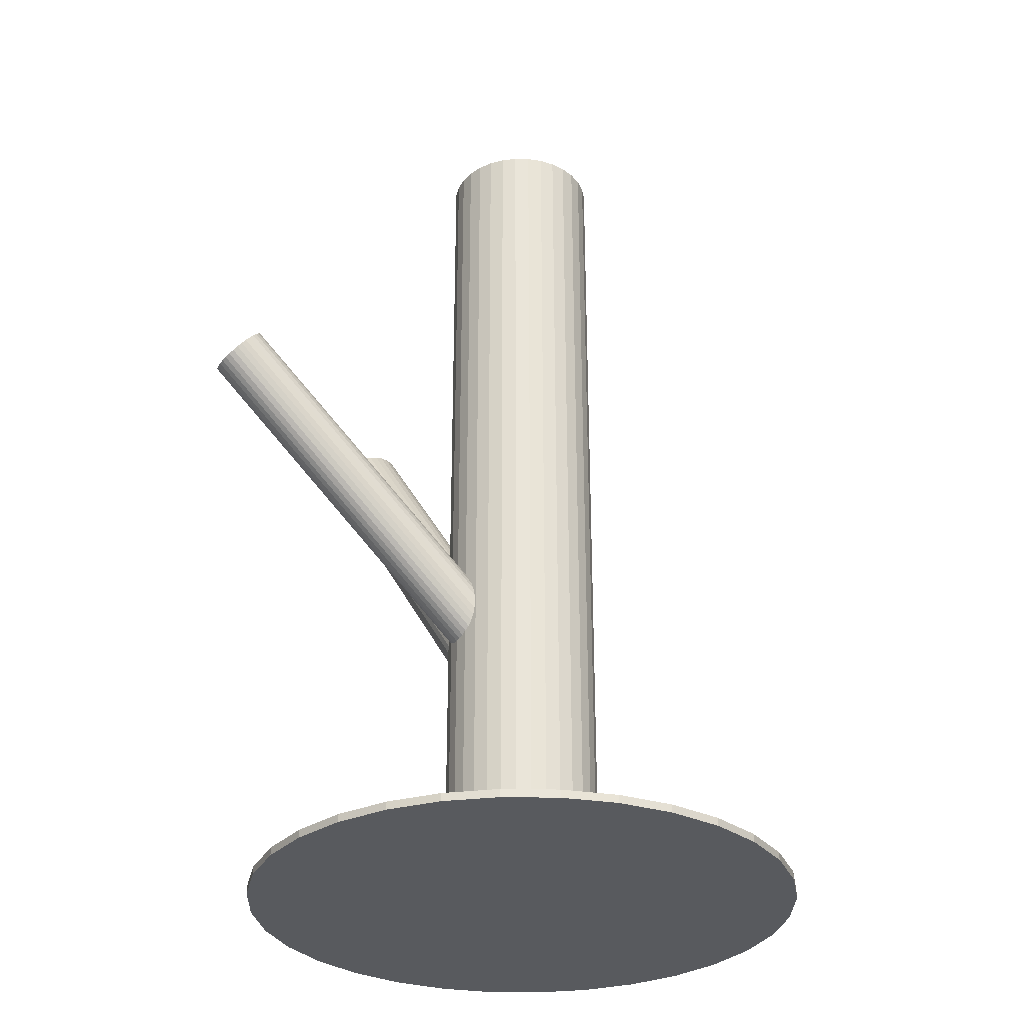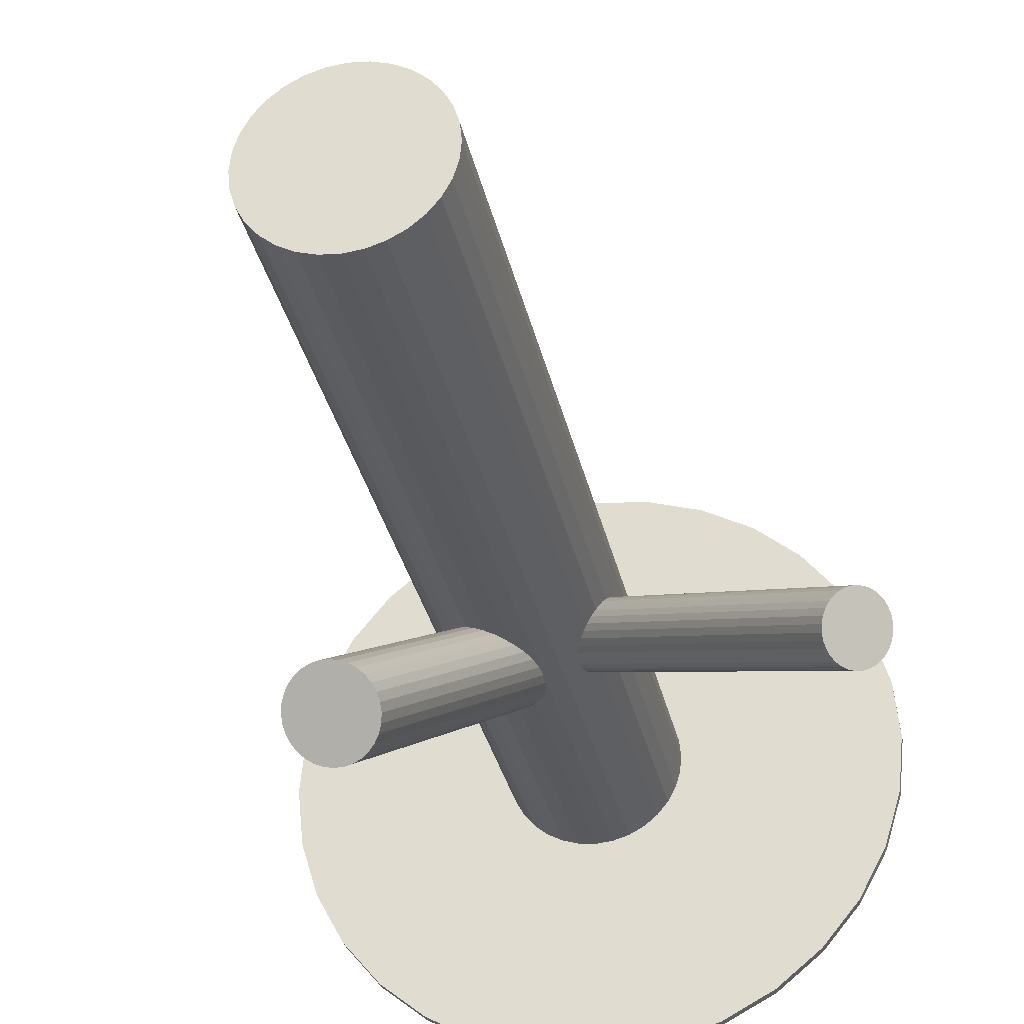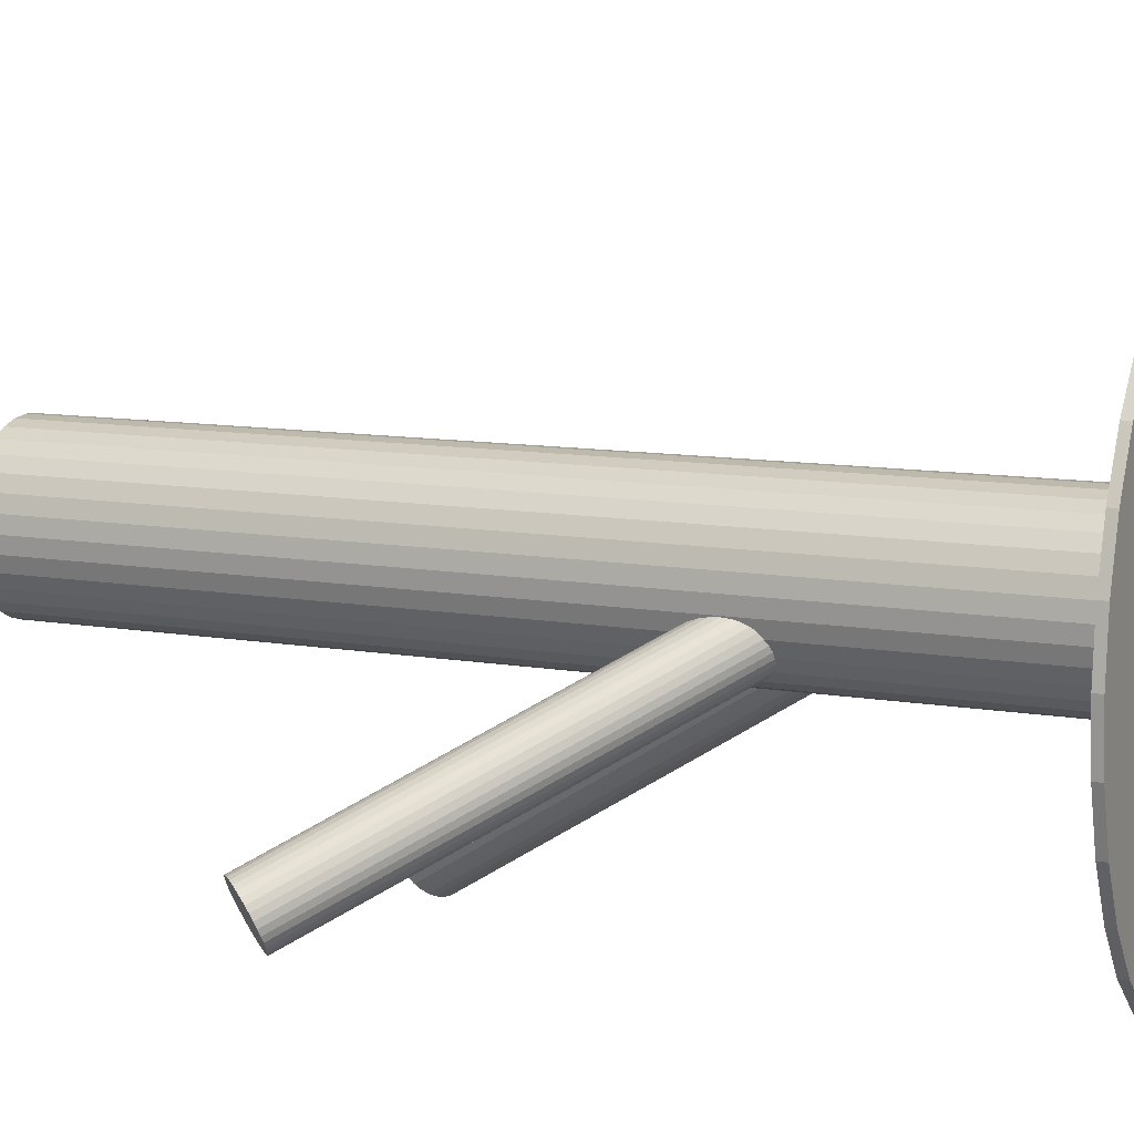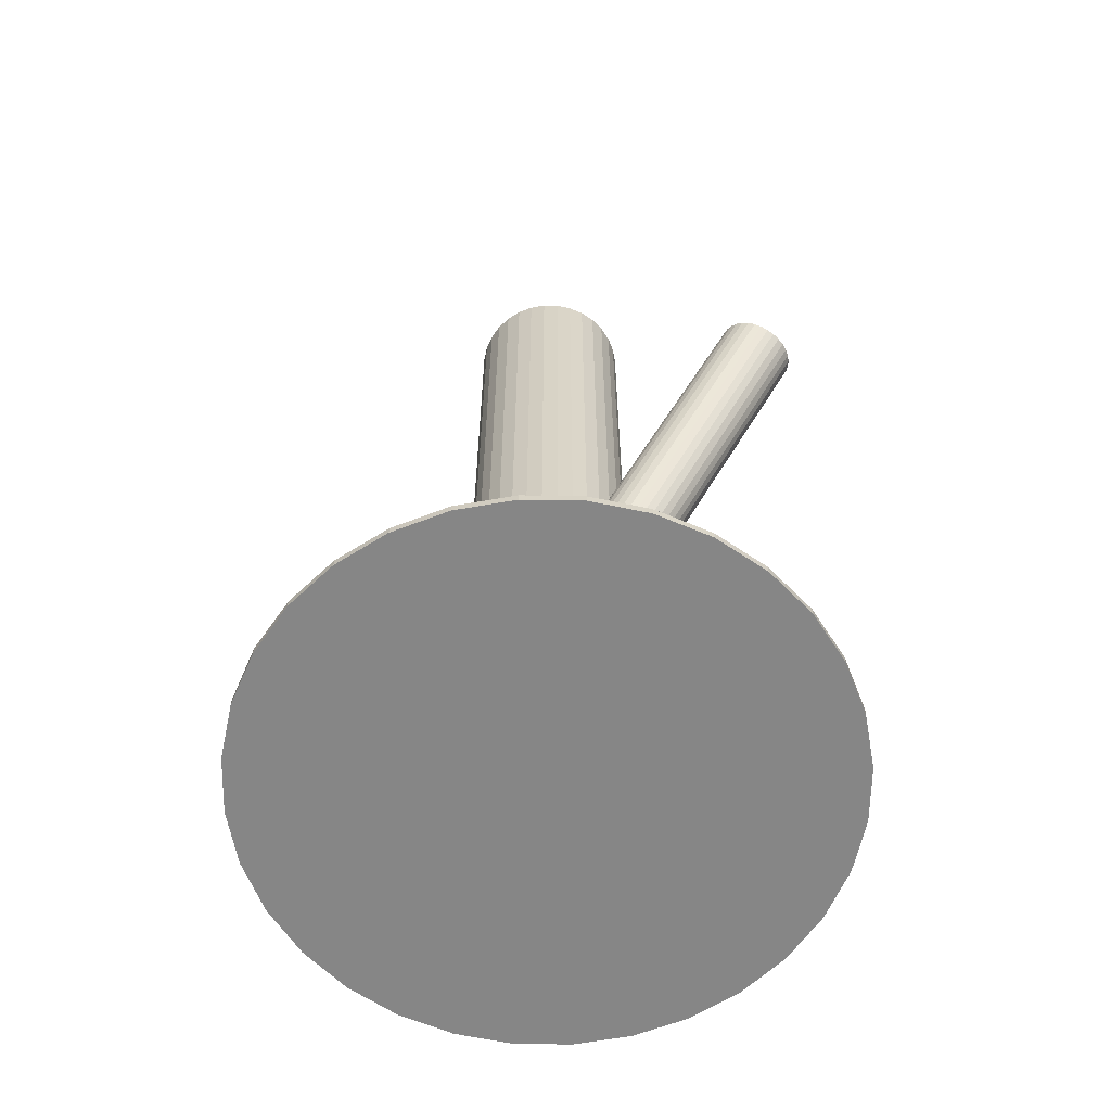
<metadata>
{"format":"obj","ext":"obj","renderer":"f3d","projection":"perspective","resolution":1024,"background":"white","views":[{"elev":-30.9,"azim":116.7,"up":"+Z"},{"elev":-31.4,"azim":11.8,"up":"+Y"},{"elev":10.4,"azim":113.9,"up":"+Y"},{"elev":-62.1,"azim":-74.1,"up":"+Z"}]}
</metadata>
<code>
v -0.004986 0.0007471 -0.1345
v -0.004986 0.0007471 0.1345
v -0.004986 0.02402 -0.1345
v -0.004986 0.02402 0.1345
v -0.004986 -0.02253 -0.1345
v -0.004986 -0.02253 0.1345
v 0.01829 0.0007471 -0.1345
v 0.01829 0.0007471 0.1345
v 0.01147 0.01721 -0.1345
v 0.01147 0.01721 0.1345
v 0.01147 -0.01571 -0.1345
v 0.01147 -0.01571 0.1345
v -0.02649 0.009654 -0.1345
v -0.02649 0.009654 0.1345
v -0.02649 -0.00816 -0.1345
v -0.02649 -0.00816 0.1345
v -0.009527 0.02358 -0.1345
v -0.009527 0.02358 0.1345
v -0.009527 -0.02208 -0.1345
v -0.009527 -0.02208 0.1345
v 0.007945 -0.01861 -0.1345
v 0.007945 -0.01861 0.1345
v 0.007945 0.0201 -0.1345
v 0.007945 0.0201 0.1345
v -0.02434 0.01368 -0.1345
v -0.02434 0.01368 0.1345
v -0.02434 -0.01218 -0.1345
v -0.02434 -0.01218 0.1345
v 0.01784 -0.003794 -0.1345
v 0.01784 -0.003794 0.1345
v 0.01784 0.005288 -0.1345
v 0.01784 0.005288 0.1345
v 0.003921 -0.02076 -0.1345
v 0.003921 -0.02076 0.1345
v 0.003921 0.02225 -0.1345
v 0.003921 0.02225 0.1345
v -0.01389 -0.02076 -0.1345
v -0.01389 -0.02076 0.1345
v -0.01389 0.02225 -0.1345
v -0.01389 0.02225 0.1345
v -0.02781 -0.003794 -0.1345
v -0.02781 -0.003794 0.1345
v -0.02781 0.005288 -0.1345
v -0.02781 0.005288 0.1345
v 0.01437 0.01368 -0.1345
v 0.01437 0.01368 0.1345
v 0.01437 -0.01218 -0.1345
v 0.01437 -0.01218 0.1345
v -0.01792 -0.01861 -0.1345
v -0.01792 -0.01861 0.1345
v -0.01792 0.0201 -0.1345
v -0.01792 0.0201 0.1345
v -0.0004452 0.02358 -0.1345
v -0.0004452 0.02358 0.1345
v -0.0004452 -0.02208 -0.1345
v -0.0004452 -0.02208 0.1345
v 0.01652 0.009654 -0.1345
v 0.01652 0.009654 0.1345
v 0.01652 -0.00816 -0.1345
v 0.01652 -0.00816 0.1345
v -0.02144 0.01721 -0.1345
v -0.02144 0.01721 0.1345
v -0.02144 -0.01571 -0.1345
v -0.02144 -0.01571 0.1345
v -0.02826 0.0007471 -0.1345
v -0.02826 0.0007471 0.1345
v -0.004986 0.0007471 -0.06917
v -0.02839 -0.07292 0.0465
v -0.007822 -0.00818 -0.07543
v -0.03123 -0.08185 0.04024
v -0.00215 0.009675 -0.06291
v -0.02556 -0.064 0.05276
v -0.008593 0.01007 -0.06397
v -0.032 -0.06361 0.05171
v -0.01331 -0.004781 -0.07438
v -0.03672 -0.07845 0.0413
v 0.003338 0.006275 -0.06397
v -0.02007 -0.0674 0.05171
v -0.001379 -0.008571 -0.07438
v -0.02479 -0.08224 0.0413
v -0.01458 -0.003153 -0.0736
v -0.03799 -0.07682 0.04208
v -0.01057 0.009472 -0.06475
v -0.03398 -0.0642 0.05093
v -0.01382 0.007315 -0.06678
v -0.03723 -0.06636 0.0489
v -0.01599 0.0004824 -0.07157
v -0.0394 -0.07319 0.04411
v -0.01572 0.004159 -0.06917
v -0.03913 -0.06951 0.0465
v -0.003498 -0.008806 -0.07496
v -0.0269 -0.08248 0.04072
v 0.001743 0.00769 -0.06339
v -0.02166 -0.06598 0.05229
v 0.002366 -0.007049 -0.07265
v -0.02104 -0.08072 0.04302
v 0.005518 0.00287 -0.06569
v -0.01789 -0.0708 0.04998
v 0.004992 -0.00434 -0.07039
v -0.01841 -0.07801 0.04528
v 0.006098 -0.0008571 -0.06795
v -0.01731 -0.07453 0.04772
v -0.004299 0.01017 -0.06303
v -0.02771 -0.0635 0.05264
v -0.009863 -0.007343 -0.07531
v -0.03327 -0.08101 0.04036
v -0.0001094 0.008838 -0.06303
v -0.02352 -0.06483 0.05264
v -0.005673 -0.008674 -0.07531
v -0.02908 -0.08235 0.04036
v -0.01607 0.002351 -0.07039
v -0.03948 -0.07132 0.04528
v -0.01496 0.005835 -0.06795
v -0.03837 -0.06784 0.04772
v -0.01549 -0.001376 -0.07265
v -0.0389 -0.07505 0.04302
v -0.01234 0.008543 -0.06569
v -0.03574 -0.06513 0.04998
v -0.01172 -0.006195 -0.07496
v -0.03512 -0.07987 0.04072
v -0.006475 0.0103 -0.06339
v -0.02988 -0.06337 0.05229
v 0.005751 -0.002664 -0.06917
v -0.01765 -0.07634 0.0465
v 0.006019 0.001012 -0.06678
v -0.01739 -0.07266 0.0489
v 0.003849 -0.005821 -0.07157
v -0.01956 -0.07949 0.04411
v 0.0006008 -0.007978 -0.0736
v -0.02281 -0.08165 0.04208
v 0.004612 0.004648 -0.06475
v -0.01879 -0.06902 0.05093
v -0.004986 0.0007471 -0.06047
v 0.07968 -0.05745 0.03252
v -0.009899 0.004124 -0.05388
v 0.07477 -0.05408 0.03911
v -7.312e-05 -0.00263 -0.06705
v 0.0846 -0.06083 0.02594
v 0.0008143 -0.001137 -0.06693
v 0.08548 -0.05934 0.02606
v -0.008823 0.005488 -0.05401
v 0.07585 -0.05271 0.03898
v -0.005071 -0.006818 -0.06512
v 0.0796 -0.06502 0.02787
v -0.01202 -0.002042 -0.05581
v 0.07265 -0.06024 0.03718
v 0.001895 0.002007 -0.06594
v 0.08656 -0.05619 0.02705
v -0.006275 0.007623 -0.05499
v 0.07839 -0.05058 0.038
v -0.007599 0.006669 -0.05438
v 0.07707 -0.05153 0.03861
v 0.001479 0.0004288 -0.06655
v 0.08615 -0.05777 0.02644
v -0.002217 0.008804 -0.05795
v 0.08245 -0.0494 0.03504
v 0.001544 0.006219 -0.06299
v 0.08621 -0.05198 0.03
v -0.01088 -0.005775 -0.05918
v 0.07379 -0.06398 0.03381
v -0.008964 -0.007092 -0.06175
v 0.07571 -0.06529 0.03124
v 4.663e-05 0.008068 -0.06047
v 0.08472 -0.05013 0.03252
v -0.0119 -0.003464 -0.05681
v 0.07277 -0.06167 0.03618
v -0.006441 -0.007217 -0.06413
v 0.07823 -0.06542 0.02886
v -0.003531 0.008711 -0.05681
v 0.08114 -0.04949 0.03618
v 0.001928 0.004958 -0.06413
v 0.0866 -0.05324 0.02886
v -0.01002 -0.006574 -0.06047
v 0.07465 -0.06478 0.03252
v -0.001009 0.008587 -0.05918
v 0.08366 -0.04961 0.03381
v 0.0009084 0.007269 -0.06175
v 0.08558 -0.05093 0.03124
v -0.01152 -0.004725 -0.05795
v 0.07315 -0.06293 0.03504
v -0.007756 -0.007309 -0.06299
v 0.07691 -0.06551 0.03
v -0.01145 0.001065 -0.05438
v 0.07322 -0.05714 0.03861
v -0.002373 -0.005175 -0.06655
v 0.0823 -0.06338 0.02644
v -0.003697 -0.006128 -0.06594
v 0.08097 -0.06433 0.02705
v -0.01187 -0.0005125 -0.05499
v 0.0728 -0.05871 0.038
v 0.002047 0.003536 -0.06512
v 0.08672 -0.05467 0.02787
v -0.004901 0.008312 -0.05581
v 0.07977 -0.04989 0.03718
v -0.001149 -0.003993 -0.06693
v 0.08352 -0.06219 0.02606
v -0.01079 0.002631 -0.05401
v 0.07388 -0.05557 0.03898
v -0.004986 0.0007471 -0.1345
v -0.004986 0.0007471 -0.1322
v -0.004986 -0.08098 -0.1345
v -0.004986 -0.08098 -0.1322
v -0.004986 0.08248 -0.1345
v -0.004986 0.08248 -0.1322
v -0.06278 -0.05704 -0.1345
v -0.06278 -0.05704 -0.1322
v -0.06278 0.05854 -0.1345
v -0.06278 0.05854 -0.1322
v 0.04042 0.0687 -0.1345
v 0.04042 0.0687 -0.1322
v 0.04042 -0.06721 -0.1345
v 0.04042 -0.06721 -0.1322
v -0.08672 0.0007471 -0.1345
v -0.08672 0.0007471 -0.1322
v 0.06297 0.04615 -0.1345
v 0.06297 0.04615 -0.1322
v 0.06297 -0.04466 -0.1345
v 0.06297 -0.04466 -0.1322
v -0.08049 0.03202 -0.1345
v -0.08049 0.03202 -0.1322
v -0.08049 -0.03053 -0.1345
v -0.08049 -0.03053 -0.1322
v 0.07517 0.01669 -0.1345
v 0.07517 0.01669 -0.1322
v 0.07517 -0.0152 -0.1345
v 0.07517 -0.0152 -0.1322
v 0.01096 0.08091 -0.1345
v 0.01096 0.08091 -0.1322
v 0.01096 -0.07941 -0.1345
v 0.01096 -0.07941 -0.1322
v 0.02629 -0.07476 -0.1345
v 0.02629 -0.07476 -0.1322
v 0.02629 0.07626 -0.1345
v 0.02629 0.07626 -0.1322
v -0.03626 -0.07476 -0.1345
v -0.03626 -0.07476 -0.1322
v -0.03626 0.07626 -0.1345
v -0.03626 0.07626 -0.1322
v -0.02093 0.08091 -0.1345
v -0.02093 0.08091 -0.1322
v -0.02093 -0.07941 -0.1345
v -0.02093 -0.07941 -0.1322
v -0.08515 0.01669 -0.1345
v -0.08515 0.01669 -0.1322
v -0.08515 -0.0152 -0.1345
v -0.08515 -0.0152 -0.1322
v 0.07052 0.03202 -0.1345
v 0.07052 0.03202 -0.1322
v 0.07052 -0.03053 -0.1345
v 0.07052 -0.03053 -0.1322
v -0.07294 0.04615 -0.1345
v -0.07294 0.04615 -0.1322
v -0.07294 -0.04466 -0.1345
v -0.07294 -0.04466 -0.1322
v 0.07674 0.0007471 -0.1345
v 0.07674 0.0007471 -0.1322
v -0.05039 0.0687 -0.1345
v -0.05039 0.0687 -0.1322
v -0.05039 -0.06721 -0.1345
v -0.05039 -0.06721 -0.1322
v 0.05281 -0.05704 -0.1345
v 0.05281 -0.05704 -0.1322
v 0.05281 0.05854 -0.1345
v 0.05281 0.05854 -0.1322
f 7 1 31
f 7 31 8
f 8 31 32
f 8 32 2
f 31 1 57
f 31 57 32
f 32 57 58
f 32 58 2
f 57 1 45
f 57 45 58
f 58 45 46
f 58 46 2
f 45 1 9
f 45 9 46
f 46 9 10
f 46 10 2
f 9 1 23
f 9 23 10
f 10 23 24
f 10 24 2
f 23 1 35
f 23 35 24
f 24 35 36
f 24 36 2
f 35 1 53
f 35 53 36
f 36 53 54
f 36 54 2
f 53 1 3
f 53 3 54
f 54 3 4
f 54 4 2
f 3 1 17
f 3 17 4
f 4 17 18
f 4 18 2
f 17 1 39
f 17 39 18
f 18 39 40
f 18 40 2
f 39 1 51
f 39 51 40
f 40 51 52
f 40 52 2
f 51 1 61
f 51 61 52
f 52 61 62
f 52 62 2
f 61 1 25
f 61 25 62
f 62 25 26
f 62 26 2
f 25 1 13
f 25 13 26
f 26 13 14
f 26 14 2
f 13 1 43
f 13 43 14
f 14 43 44
f 14 44 2
f 43 1 65
f 43 65 44
f 44 65 66
f 44 66 2
f 65 1 41
f 65 41 66
f 66 41 42
f 66 42 2
f 41 1 15
f 41 15 42
f 42 15 16
f 42 16 2
f 15 1 27
f 15 27 16
f 16 27 28
f 16 28 2
f 27 1 63
f 27 63 28
f 28 63 64
f 28 64 2
f 63 1 49
f 63 49 64
f 64 49 50
f 64 50 2
f 49 1 37
f 49 37 50
f 50 37 38
f 50 38 2
f 37 1 19
f 37 19 38
f 38 19 20
f 38 20 2
f 19 1 5
f 19 5 20
f 20 5 6
f 20 6 2
f 5 1 55
f 5 55 6
f 6 55 56
f 6 56 2
f 55 1 33
f 55 33 56
f 56 33 34
f 56 34 2
f 33 1 21
f 33 21 34
f 34 21 22
f 34 22 2
f 21 1 11
f 21 11 22
f 22 11 12
f 22 12 2
f 11 1 47
f 11 47 12
f 12 47 48
f 12 48 2
f 47 1 59
f 47 59 48
f 48 59 60
f 48 60 2
f 59 1 29
f 59 29 60
f 60 29 30
f 60 30 2
f 29 1 7
f 29 7 30
f 30 7 8
f 30 8 2
f 123 67 101
f 123 101 124
f 124 101 102
f 124 102 68
f 101 67 125
f 101 125 102
f 102 125 126
f 102 126 68
f 125 67 97
f 125 97 126
f 126 97 98
f 126 98 68
f 97 67 131
f 97 131 98
f 98 131 132
f 98 132 68
f 131 67 77
f 131 77 132
f 132 77 78
f 132 78 68
f 77 67 93
f 77 93 78
f 78 93 94
f 78 94 68
f 93 67 107
f 93 107 94
f 94 107 108
f 94 108 68
f 107 67 71
f 107 71 108
f 108 71 72
f 108 72 68
f 71 67 103
f 71 103 72
f 72 103 104
f 72 104 68
f 103 67 121
f 103 121 104
f 104 121 122
f 104 122 68
f 121 67 73
f 121 73 122
f 122 73 74
f 122 74 68
f 73 67 83
f 73 83 74
f 74 83 84
f 74 84 68
f 83 67 117
f 83 117 84
f 84 117 118
f 84 118 68
f 117 67 85
f 117 85 118
f 118 85 86
f 118 86 68
f 85 67 113
f 85 113 86
f 86 113 114
f 86 114 68
f 113 67 89
f 113 89 114
f 114 89 90
f 114 90 68
f 89 67 111
f 89 111 90
f 90 111 112
f 90 112 68
f 111 67 87
f 111 87 112
f 112 87 88
f 112 88 68
f 87 67 115
f 87 115 88
f 88 115 116
f 88 116 68
f 115 67 81
f 115 81 116
f 116 81 82
f 116 82 68
f 81 67 75
f 81 75 82
f 82 75 76
f 82 76 68
f 75 67 119
f 75 119 76
f 76 119 120
f 76 120 68
f 119 67 105
f 119 105 120
f 120 105 106
f 120 106 68
f 105 67 69
f 105 69 106
f 106 69 70
f 106 70 68
f 69 67 109
f 69 109 70
f 70 109 110
f 70 110 68
f 109 67 91
f 109 91 110
f 110 91 92
f 110 92 68
f 91 67 79
f 91 79 92
f 92 79 80
f 92 80 68
f 79 67 129
f 79 129 80
f 80 129 130
f 80 130 68
f 129 67 95
f 129 95 130
f 130 95 96
f 130 96 68
f 95 67 127
f 95 127 96
f 96 127 128
f 96 128 68
f 127 67 99
f 127 99 128
f 128 99 100
f 128 100 68
f 99 67 123
f 99 123 100
f 100 123 124
f 100 124 68
f 163 133 175
f 163 175 164
f 164 175 176
f 164 176 134
f 175 133 155
f 175 155 176
f 176 155 156
f 176 156 134
f 155 133 169
f 155 169 156
f 156 169 170
f 156 170 134
f 169 133 193
f 169 193 170
f 170 193 194
f 170 194 134
f 193 133 149
f 193 149 194
f 194 149 150
f 194 150 134
f 149 133 151
f 149 151 150
f 150 151 152
f 150 152 134
f 151 133 141
f 151 141 152
f 152 141 142
f 152 142 134
f 141 133 135
f 141 135 142
f 142 135 136
f 142 136 134
f 135 133 197
f 135 197 136
f 136 197 198
f 136 198 134
f 197 133 183
f 197 183 198
f 198 183 184
f 198 184 134
f 183 133 189
f 183 189 184
f 184 189 190
f 184 190 134
f 189 133 145
f 189 145 190
f 190 145 146
f 190 146 134
f 145 133 165
f 145 165 146
f 146 165 166
f 146 166 134
f 165 133 179
f 165 179 166
f 166 179 180
f 166 180 134
f 179 133 159
f 179 159 180
f 180 159 160
f 180 160 134
f 159 133 173
f 159 173 160
f 160 173 174
f 160 174 134
f 173 133 161
f 173 161 174
f 174 161 162
f 174 162 134
f 161 133 181
f 161 181 162
f 162 181 182
f 162 182 134
f 181 133 167
f 181 167 182
f 182 167 168
f 182 168 134
f 167 133 143
f 167 143 168
f 168 143 144
f 168 144 134
f 143 133 187
f 143 187 144
f 144 187 188
f 144 188 134
f 187 133 185
f 187 185 188
f 188 185 186
f 188 186 134
f 185 133 195
f 185 195 186
f 186 195 196
f 186 196 134
f 195 133 137
f 195 137 196
f 196 137 138
f 196 138 134
f 137 133 139
f 137 139 138
f 138 139 140
f 138 140 134
f 139 133 153
f 139 153 140
f 140 153 154
f 140 154 134
f 153 133 147
f 153 147 154
f 154 147 148
f 154 148 134
f 147 133 191
f 147 191 148
f 148 191 192
f 148 192 134
f 191 133 171
f 191 171 192
f 192 171 172
f 192 172 134
f 171 133 157
f 171 157 172
f 172 157 158
f 172 158 134
f 157 133 177
f 157 177 158
f 158 177 178
f 158 178 134
f 177 133 163
f 177 163 178
f 178 163 164
f 178 164 134
f 255 199 223
f 255 223 256
f 256 223 224
f 256 224 200
f 223 199 247
f 223 247 224
f 224 247 248
f 224 248 200
f 247 199 215
f 247 215 248
f 248 215 216
f 248 216 200
f 215 199 263
f 215 263 216
f 216 263 264
f 216 264 200
f 263 199 209
f 263 209 264
f 264 209 210
f 264 210 200
f 209 199 233
f 209 233 210
f 210 233 234
f 210 234 200
f 233 199 227
f 233 227 234
f 234 227 228
f 234 228 200
f 227 199 203
f 227 203 228
f 228 203 204
f 228 204 200
f 203 199 239
f 203 239 204
f 204 239 240
f 204 240 200
f 239 199 237
f 239 237 240
f 240 237 238
f 240 238 200
f 237 199 257
f 237 257 238
f 238 257 258
f 238 258 200
f 257 199 207
f 257 207 258
f 258 207 208
f 258 208 200
f 207 199 251
f 207 251 208
f 208 251 252
f 208 252 200
f 251 199 219
f 251 219 252
f 252 219 220
f 252 220 200
f 219 199 243
f 219 243 220
f 220 243 244
f 220 244 200
f 243 199 213
f 243 213 244
f 244 213 214
f 244 214 200
f 213 199 245
f 213 245 214
f 214 245 246
f 214 246 200
f 245 199 221
f 245 221 246
f 246 221 222
f 246 222 200
f 221 199 253
f 221 253 222
f 222 253 254
f 222 254 200
f 253 199 205
f 253 205 254
f 254 205 206
f 254 206 200
f 205 199 259
f 205 259 206
f 206 259 260
f 206 260 200
f 259 199 235
f 259 235 260
f 260 235 236
f 260 236 200
f 235 199 241
f 235 241 236
f 236 241 242
f 236 242 200
f 241 199 201
f 241 201 242
f 242 201 202
f 242 202 200
f 201 199 229
f 201 229 202
f 202 229 230
f 202 230 200
f 229 199 231
f 229 231 230
f 230 231 232
f 230 232 200
f 231 199 211
f 231 211 232
f 232 211 212
f 232 212 200
f 211 199 261
f 211 261 212
f 212 261 262
f 212 262 200
f 261 199 217
f 261 217 262
f 262 217 218
f 262 218 200
f 217 199 249
f 217 249 218
f 218 249 250
f 218 250 200
f 249 199 225
f 249 225 250
f 250 225 226
f 250 226 200
f 225 199 255
f 225 255 226
f 226 255 256
f 226 256 200

</code>
